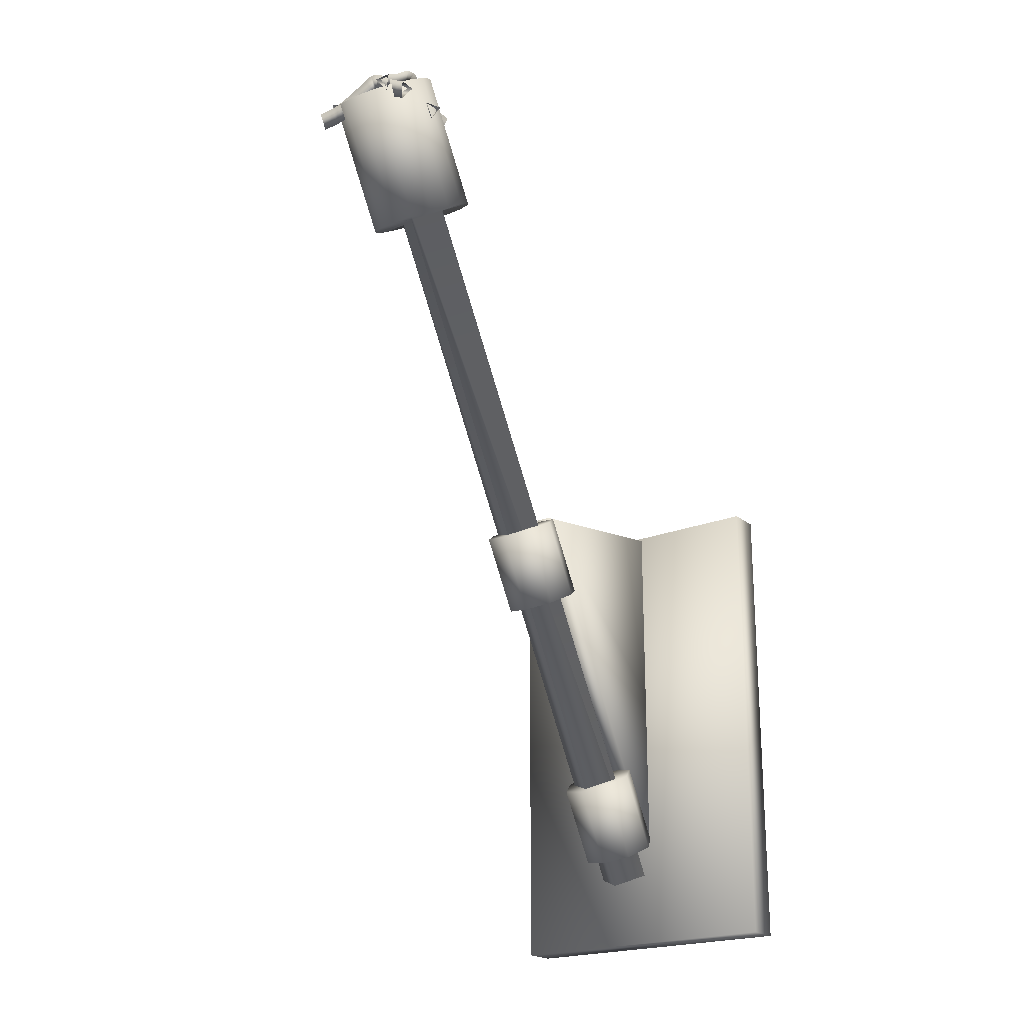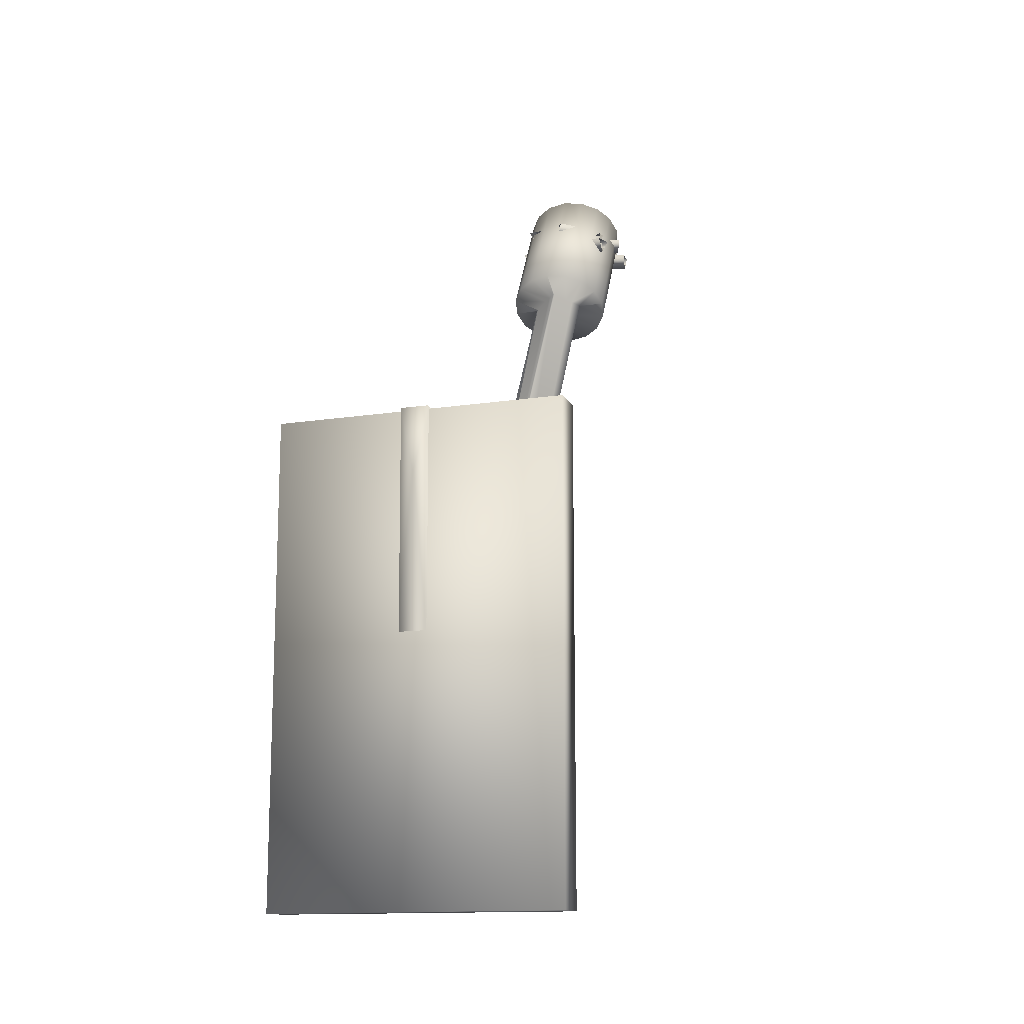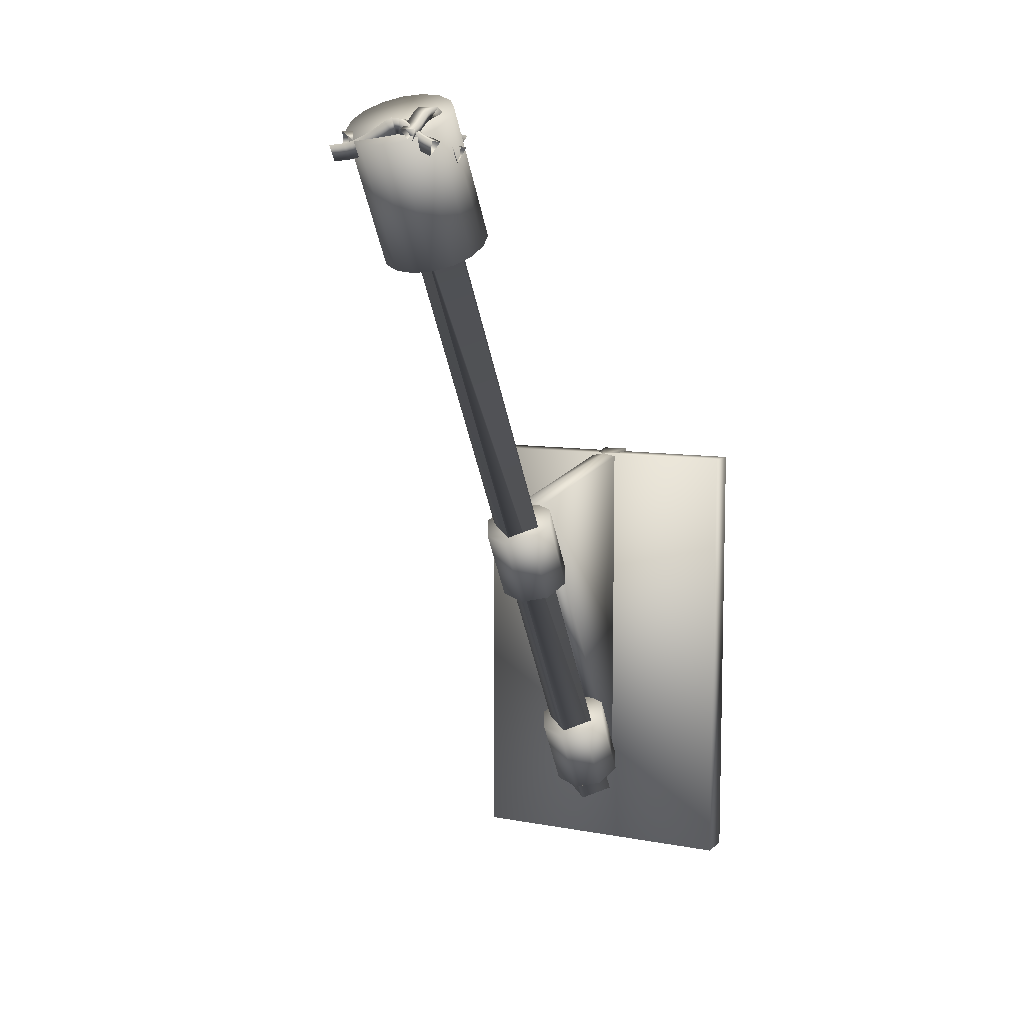
<metadata>
{"format":"obj","ext":"obj","renderer":"f3d","projection":"perspective","resolution":1024,"background":"white","views":[{"elev":-21.3,"azim":-144.4,"up":"+Y"},{"elev":-13.7,"azim":19.3,"up":"+Y"},{"elev":8.7,"azim":-153.5,"up":"+Y"}]}
</metadata>
<code>
g Wick1
v 0.3746 -0.00841 0.5109
v 0.3756 0.02847 0.4883
v 0.36 0.0283 0.5286
v 0.401 -0.00283 0.5212
v 0.4028 0.03421 0.4988
v 0.3865 0.03389 0.5389
v 0.4261 0.0018 0.5319
v 0.4303 0.03928 0.5106
v 0.4118 0.03857 0.5498
v 0.4494 0.00477 0.544
v 0.4558 0.04255 0.5238
v 0.4367 0.04172 0.5627
v 0.4708 0.00598 0.5541
v 0.4776 0.04374 0.534
v 0.4629 0.04321 0.5748
v 0.4907 0.00535 0.559
v 0.4976 0.04304 0.5388
v 0.4884 0.04251 0.5811
v 0.5115 0.0033 0.5629
v 0.5206 0.04077 0.5432
v 0.5103 0.04035 0.5852
v 0.5341 0.00029 0.5695
v 0.5462 0.03737 0.5507
v 0.533 0.03732 0.592
v 0.5532 -0.00347 0.5762
v 0.569 0.03283 0.5587
v 0.5547 0.03297 0.5995
v 0.5655 -0.00802 0.5806
v 0.5851 0.02702 0.5644
v 0.5705 0.02724 0.6052
v 0.5781 -0.01347 0.5852
v 0.5969 0.02192 0.5687
v 0.5821 0.02219 0.6094
v 0.5934 -0.01791 0.5907
v 0.6086 0.01852 0.573
v 0.5938 0.01881 0.6137
v 0.6085 -0.02086 0.5962
v 0.6214 0.01605 0.5776
v 0.6066 0.01634 0.6183
v 0.6234 -0.0229 0.6017
v 0.6349 0.01421 0.5825
v 0.6201 0.0145 0.6232
v 0.6379 -0.02447 0.6069
v 0.649 0.01269 0.5877
v 0.6342 0.01298 0.6283
f 1 2 4
f 2 5 4
f 2 3 5
f 3 6 5
f 3 1 6
f 1 4 6
f 4 5 7
f 5 8 7
f 5 6 8
f 6 9 8
f 6 4 9
f 4 7 9
f 7 8 10
f 8 11 10
f 8 9 11
f 9 12 11
f 9 7 12
f 7 10 12
f 10 11 13
f 11 14 13
f 11 12 14
f 12 15 14
f 12 10 15
f 10 13 15
f 13 14 16
f 14 17 16
f 14 15 17
f 15 18 17
f 15 13 18
f 13 16 18
f 16 17 19
f 17 20 19
f 17 18 20
f 18 21 20
f 18 16 21
f 16 19 21
f 19 20 22
f 20 23 22
f 20 21 23
f 21 24 23
f 21 19 24
f 19 22 24
f 22 23 25
f 23 26 25
f 23 24 26
f 24 27 26
f 24 22 27
f 22 25 27
f 25 26 28
f 26 29 28
f 26 27 29
f 27 30 29
f 27 25 30
f 25 28 30
f 28 29 31
f 29 32 31
f 29 30 32
f 30 33 32
f 30 28 33
f 28 31 33
f 31 32 34
f 32 35 34
f 32 33 35
f 33 36 35
f 33 31 36
f 31 34 36
f 34 35 37
f 35 38 37
f 35 36 38
f 36 39 38
f 36 34 39
f 34 37 39
f 37 38 40
f 38 41 40
f 38 39 41
f 39 42 41
f 39 37 42
f 37 40 42
f 40 41 43
f 41 44 43
f 41 42 44
f 42 45 44
f 42 40 45
f 40 43 45
g Wick2
v 0.3909 0.0046 0.4045
v 0.3745 0.03878 0.3836
v 0.3757 0.03844 0.4268
v 0.4104 0.01368 0.4041
v 0.3928 0.04726 0.3831
v 0.3941 0.04697 0.4264
v 0.4309 0.02506 0.4034
v 0.4098 0.05662 0.3826
v 0.4114 0.05652 0.4259
v 0.4497 0.03902 0.4026
v 0.4263 0.06898 0.3819
v 0.428 0.06891 0.4252
v 0.465 0.05081 0.4022
v 0.4435 0.08211 0.3814
v 0.4443 0.08145 0.4247
v 0.4747 0.05688 0.4023
v 0.4615 0.09258 0.3816
v 0.4617 0.09144 0.4249
v 0.4768 0.05789 0.4026
v 0.4821 0.09535 0.3815
v 0.4836 0.09447 0.4248
v 0.4845 0.05352 0.402
v 0.5014 0.08683 0.3801
v 0.5041 0.08566 0.4233
v 0.5039 0.04096 0.4003
v 0.5216 0.07385 0.3784
v 0.524 0.07289 0.4216
v 0.5321 0.02584 0.3987
v 0.5479 0.05975 0.3769
v 0.5498 0.05906 0.4202
v 0.5608 0.0126 0.3974
v 0.5742 0.04759 0.3756
v 0.576 0.04697 0.4189
v 0.5844 0.00443 0.3963
v 0.5936 0.04086 0.3748
v 0.5954 0.04025 0.418
v 0.6059 6e-05 0.3953
v 0.6105 0.03746 0.374
v 0.6123 0.03684 0.4173
v 0.6276 -0.00217 0.3944
v 0.6297 0.03553 0.3732
v 0.6315 0.0349 0.4164
v 0.649 -0.00339 0.3935
v 0.6502 0.03436 0.3723
v 0.6521 0.03373 0.4155
f 46 47 49
f 47 50 49
f 47 48 50
f 48 51 50
f 48 46 51
f 46 49 51
f 49 50 52
f 50 53 52
f 50 51 53
f 51 54 53
f 51 49 54
f 49 52 54
f 52 53 55
f 53 56 55
f 53 54 56
f 54 57 56
f 54 52 57
f 52 55 57
f 55 56 58
f 56 59 58
f 56 57 59
f 57 60 59
f 57 55 60
f 55 58 60
f 58 59 61
f 59 62 61
f 59 60 62
f 60 63 62
f 60 58 63
f 58 61 63
f 61 62 64
f 62 65 64
f 62 63 65
f 63 66 65
f 63 61 66
f 61 64 66
f 64 65 67
f 65 68 67
f 65 66 68
f 66 69 68
f 66 64 69
f 64 67 69
f 67 68 70
f 68 71 70
f 68 69 71
f 69 72 71
f 69 67 72
f 67 70 72
f 70 71 73
f 71 74 73
f 71 72 74
f 72 75 74
f 72 70 75
f 70 73 75
f 73 74 76
f 74 77 76
f 74 75 77
f 75 78 77
f 75 73 78
f 73 76 78
f 76 77 79
f 77 80 79
f 77 78 80
f 78 81 80
f 78 76 81
f 76 79 81
f 79 80 82
f 80 83 82
f 80 81 83
f 81 84 83
f 81 79 84
f 79 82 84
f 82 83 85
f 83 86 85
f 83 84 86
f 84 87 86
f 84 82 87
f 82 85 87
f 85 86 88
f 86 89 88
f 86 87 89
f 87 90 89
f 87 85 90
f 85 88 90
g Wick5
v 0.4315 0.03271 0.3857
v 0.4531 0.06656 0.3695
v 0.4098 0.06578 0.368
v 0.4307 0.04184 0.4037
v 0.4524 0.07497 0.3862
v 0.4091 0.07433 0.3849
v 0.4301 0.05336 0.4227
v 0.4519 0.08415 0.4014
v 0.4086 0.08393 0.4009
v 0.4301 0.0674 0.4402
v 0.4519 0.09645 0.4166
v 0.4086 0.09628 0.4161
v 0.4297 0.07914 0.4541
v 0.4514 0.11 0.4328
v 0.4082 0.1085 0.4307
v 0.4286 0.08491 0.4624
v 0.4493 0.1209 0.4501
v 0.4062 0.1183 0.4464
v 0.428 0.08572 0.4623
v 0.4478 0.1236 0.4692
v 0.4045 0.1216 0.4683
v 0.4285 0.08177 0.4682
v 0.4489 0.1151 0.4869
v 0.4057 0.1124 0.4885
v 0.43 0.06922 0.4861
v 0.4505 0.1019 0.5057
v 0.4073 0.09976 0.5066
v 0.4308 0.05401 0.5121
v 0.4512 0.08773 0.53
v 0.4079 0.08614 0.53
v 0.431 0.04066 0.5387
v 0.4514 0.07558 0.5542
v 0.4082 0.07415 0.5539
v 0.4311 0.03234 0.5608
v 0.4515 0.06892 0.5718
v 0.4082 0.0675 0.5715
v 0.4311 0.02787 0.581
v 0.4515 0.06559 0.5871
v 0.4082 0.06413 0.5869
v 0.4311 0.0256 0.6013
v 0.4515 0.06368 0.6045
v 0.4082 0.06221 0.6044
v 0.4311 0.02437 0.621
v 0.4515 0.06251 0.6233
v 0.4082 0.06104 0.6232
f 91 92 94
f 92 95 94
f 92 93 95
f 93 96 95
f 93 91 96
f 91 94 96
f 94 95 97
f 95 98 97
f 95 96 98
f 96 99 98
f 96 94 99
f 94 97 99
f 97 98 100
f 98 101 100
f 98 99 101
f 99 102 101
f 99 97 102
f 97 100 102
f 100 101 103
f 101 104 103
f 101 102 104
f 102 105 104
f 102 100 105
f 100 103 105
f 103 104 106
f 104 107 106
f 104 105 107
f 105 108 107
f 105 103 108
f 103 106 108
f 106 107 109
f 107 110 109
f 107 108 110
f 108 111 110
f 108 106 111
f 106 109 111
f 109 110 112
f 110 113 112
f 110 111 113
f 111 114 113
f 111 109 114
f 109 112 114
f 112 113 115
f 113 116 115
f 113 114 116
f 114 117 116
f 114 112 117
f 112 115 117
f 115 116 118
f 116 119 118
f 116 117 119
f 117 120 119
f 117 115 120
f 115 118 120
f 118 119 121
f 119 122 121
f 119 120 122
f 120 123 122
f 120 118 123
f 118 121 123
f 121 122 124
f 122 125 124
f 122 123 125
f 123 126 125
f 123 121 126
f 121 124 126
f 124 125 127
f 125 128 127
f 125 126 128
f 126 129 128
f 126 124 129
f 124 127 129
f 127 128 130
f 128 131 130
f 128 129 131
f 129 132 131
f 129 127 132
f 127 130 132
f 130 131 133
f 131 134 133
f 131 132 134
f 132 135 134
f 132 130 135
f 130 133 135
g Wick4
v 0.6508 0.01712 0.4781
v 0.6627 0.05322 0.4988
v 0.6272 0.05322 0.474
v 0.6411 0.01237 0.4919
v 0.6536 0.04875 0.5118
v 0.6181 0.04875 0.487
v 0.6302 0.00822 0.5075
v 0.6445 0.04524 0.5249
v 0.609 0.04524 0.5
v 0.6182 0.00592 0.5246
v 0.6346 0.04334 0.539
v 0.5991 0.04334 0.5141
v 0.6061 0.00549 0.542
v 0.6243 0.04299 0.5537
v 0.5888 0.04299 0.5288
v 0.594 0.00688 0.5591
v 0.614 0.04417 0.5684
v 0.5787 0.04416 0.5433
v 0.581 0.01004 0.5771
v 0.6021 0.04707 0.5849
v 0.5673 0.04695 0.5591
v 0.566 0.01487 0.597
v 0.5868 0.05198 0.6051
v 0.5534 0.05145 0.5775
v 0.5491 0.01953 0.6158
v 0.5673 0.0573 0.6266
v 0.5373 0.05586 0.5954
v 0.5297 0.02252 0.6317
v 0.5447 0.06084 0.6451
v 0.5185 0.05871 0.6107
v 0.5083 0.02477 0.6466
v 0.5222 0.06323 0.6608
v 0.4974 0.06093 0.6254
f 136 137 139
f 137 140 139
f 137 138 140
f 138 141 140
f 138 136 141
f 136 139 141
f 139 140 142
f 140 143 142
f 140 141 143
f 141 144 143
f 141 139 144
f 139 142 144
f 142 143 145
f 143 146 145
f 143 144 146
f 144 147 146
f 144 142 147
f 142 145 147
f 145 146 148
f 146 149 148
f 146 147 149
f 147 150 149
f 147 145 150
f 145 148 150
f 148 149 151
f 149 152 151
f 149 150 152
f 150 153 152
f 150 148 153
f 148 151 153
f 151 152 154
f 152 155 154
f 152 153 155
f 153 156 155
f 153 151 156
f 151 154 156
f 154 155 157
f 155 158 157
f 155 156 158
f 156 159 158
f 156 154 159
f 154 157 159
f 157 158 160
f 158 161 160
f 158 159 161
f 159 162 161
f 159 157 162
f 157 160 162
f 160 161 163
f 161 164 163
f 161 162 164
f 162 165 164
f 162 160 165
f 160 163 165
f 163 164 166
f 164 167 166
f 164 165 167
f 165 168 167
f 165 163 168
f 163 166 168
g Wick3
v 0.5897 0.04506 0.382
v 0.6242 0.02349 0.3967
v 0.6255 0.06663 0.3932
v 0.58 0.0475 0.4087
v 0.6155 0.02569 0.4203
v 0.6166 0.06888 0.4174
v 0.5746 0.049 0.439
v 0.6118 0.02683 0.439
v 0.6124 0.07013 0.4384
v 0.5804 0.04803 0.4665
v 0.6159 0.02635 0.4544
v 0.6168 0.06955 0.4571
v 0.5874 0.04603 0.4854
v 0.623 0.02421 0.4741
v 0.6246 0.0672 0.479
v 0.5898 0.04346 0.5043
v 0.6261 0.02094 0.4974
v 0.6281 0.06361 0.5045
v 0.5904 0.03955 0.5236
v 0.6267 0.01704 0.5165
v 0.6289 0.05877 0.5279
v 0.5906 0.03427 0.5377
v 0.6269 0.01246 0.5286
v 0.6292 0.05255 0.5448
v 0.5906 0.02915 0.5493
v 0.6269 0.00696 0.5411
v 0.6292 0.04755 0.556
v 0.5906 0.02546 0.5617
v 0.6269 0.00251 0.556
v 0.6292 0.04449 0.5664
v 0.5906 0.02284 0.5748
v 0.6269 -0.00046 0.5709
v 0.6292 0.04217 0.5781
v 0.5906 0.02094 0.5885
v 0.6269 -0.00251 0.5855
v 0.6292 0.0404 0.5909
v 0.5906 0.01941 0.6023
v 0.6269 -0.00408 0.5997
v 0.6292 0.0389 0.6045
f 169 170 172
f 170 173 172
f 170 171 173
f 171 174 173
f 171 169 174
f 169 172 174
f 172 173 175
f 173 176 175
f 173 174 176
f 174 177 176
f 174 172 177
f 172 175 177
f 175 176 178
f 176 179 178
f 176 177 179
f 177 180 179
f 177 175 180
f 175 178 180
f 178 179 181
f 179 182 181
f 179 180 182
f 180 183 182
f 180 178 183
f 178 181 183
f 181 182 184
f 182 185 184
f 182 183 185
f 183 186 185
f 183 181 186
f 181 184 186
f 184 185 187
f 185 188 187
f 185 186 188
f 186 189 188
f 186 184 189
f 184 187 189
f 187 188 190
f 188 191 190
f 188 189 191
f 189 192 191
f 189 187 192
f 187 190 192
f 190 191 193
f 191 194 193
f 191 192 194
f 192 195 194
f 192 190 195
f 190 193 195
f 193 194 196
f 194 197 196
f 194 195 197
f 195 198 197
f 195 193 198
f 193 196 198
f 196 197 199
f 197 200 199
f 197 198 200
f 198 201 200
f 198 196 201
f 196 199 201
f 199 200 202
f 200 203 202
f 200 201 203
f 201 204 203
f 201 199 204
f 199 202 204
f 202 203 205
f 203 206 205
f 203 204 206
f 204 207 206
f 204 202 207
f 202 205 207
g Lamp1
v 0.5075 -1.869 1.607
v 0.4397 -1.869 1.607
v 0.5075 -1.841 1.655
v 0.5753 -1.869 1.607
v 0.5075 -1.897 1.558
v 0.4397 -0.2059 0.647
v 0.443 -0.2045 0.6494
v 0.5075 -0.1779 0.6954
v 0.5102 -0.179 0.6935
v 0.5753 -0.2059 0.647
v 0.5721 -0.2072 0.6447
v 0.5075 -0.2338 0.5985
v 0.5041 -0.2324 0.6009
v 0.4607 -0.1972 0.662
v 0.5109 -0.1792 0.693
v 0.528 -0.1863 0.6808
v 0.5719 -0.2072 0.6446
v 0.5518 -0.2155 0.6302
v 0.4429 -0.2072 0.6447
v 0.4763 -0.1907 0.6732
v 0.5415 -0.1919 0.6711
v 0.5386 -0.221 0.6208
v 0.4926 -0.2277 0.6091
v 0.491 -0.1847 0.6836
v 0.5561 -0.1979 0.6607
v 0.5263 -0.2261 0.6119
v 0.4793 -0.2222 0.6187
v 0.5102 -0.2327 0.6004
v 0.4649 -0.2163 0.6289
v 0.3745 -0.2072 0.6447
v 0.3848 -0.1819 0.6884
v 0.4142 -0.1606 0.7254
v 0.4582 -0.1463 0.7501
v 0.5102 -0.1413 0.7588
v 0.5621 -0.1463 0.7501
v 0.6061 -0.1606 0.7254
v 0.6356 -0.1819 0.6884
v 0.6459 -0.2072 0.6447
v 0.6356 -0.2324 0.601
v 0.6061 -0.2538 0.564
v 0.5621 -0.268 0.5392
v 0.5102 -0.2731 0.5305
v 0.4582 -0.268 0.5392
v 0.4142 -0.2538 0.564
v 0.3848 -0.2324 0.601
v 0.3745 0.09595 0.4697
v 0.3848 0.1212 0.5134
v 0.4142 0.1426 0.5504
v 0.4582 0.1568 0.5752
v 0.5102 0.1618 0.5838
v 0.5621 0.1568 0.5752
v 0.6061 0.1426 0.5504
v 0.6356 0.1212 0.5134
v 0.6459 0.09595 0.4697
v 0.6356 0.07073 0.426
v 0.6061 0.04935 0.389
v 0.5621 0.03506 0.3642
v 0.5102 0.03005 0.3555
v 0.4582 0.03506 0.3642
v 0.4142 0.04935 0.389
v 0.3848 0.07073 0.426
v 0.5102 0.09595 0.4697
f 210 209 208
f 211 210 208
f 212 211 208
f 209 212 208
f 210 214 213
f 210 213 209
f 215 210 216
f 210 211 216
f 217 211 218
f 211 212 218
f 209 220 219
f 209 219 212
f 214 210 221
f 222 211 223
f 224 212 225
f 209 213 226
f 211 222 216
f 212 224 218
f 221 210 227
f 223 211 228
f 225 212 229
f 220 209 230
f 227 210 231
f 228 211 232
f 229 212 233
f 234 230 209
f 210 215 231
f 211 217 232
f 233 212 235
f 226 236 209
f 236 234 209
f 212 219 235
f 253 237 238
f 254 238 239
f 255 239 240
f 256 240 241
f 257 241 242
f 258 242 243
f 259 243 244
f 260 244 245
f 261 245 246
f 262 246 247
f 263 247 248
f 264 248 249
f 265 249 250
f 266 250 251
f 267 251 252
f 268 252 237
f 253 238 254
f 254 239 255
f 255 240 256
f 256 241 257
f 257 242 258
f 258 243 259
f 259 244 260
f 260 245 261
f 261 246 262
f 262 247 263
f 263 248 264
f 264 249 265
f 265 250 266
f 266 251 267
f 267 252 268
f 268 237 253
f 269 253 254
f 269 254 255
f 269 255 256
f 269 256 257
f 269 257 258
f 269 258 259
f 269 259 260
f 269 260 261
f 269 261 262
f 269 262 263
f 269 263 264
f 269 264 265
f 269 265 266
f 269 266 267
f 269 267 268
f 269 268 253
f 238 213 214
f 238 237 213
f 238 221 227
f 238 227 239
f 239 227 231
f 239 231 240
f 216 241 215
f 241 240 215
f 223 242 222
f 242 241 222
f 242 223 228
f 242 228 243
f 243 228 232
f 243 232 244
f 218 245 217
f 245 244 217
f 225 246 224
f 246 245 224
f 246 225 229
f 246 229 247
f 247 229 233
f 247 233 248
f 248 233 235
f 248 235 249
f 250 219 220
f 250 249 219
f 250 230 234
f 250 234 251
f 251 234 236
f 251 236 252
f 252 236 226
f 252 226 237
f 221 238 214
f 237 226 213
f 240 231 215
f 241 216 222
f 244 232 217
f 245 218 224
f 230 250 220
f 249 235 219
g Lamp3
v 0.4369 -1.192 1.151
v 0.5043 -1.206 1.127
v 0.4089 -1.158 1.21
v 0.4369 -1.125 1.268
v 0.5043 -1.111 1.292
v 0.5719 -1.125 1.268
v 0.5998 -1.158 1.21
v 0.5719 -1.192 1.151
v 0.5043 -1.025 1.023
v 0.4369 -1.011 1.047
v 0.4089 -0.9775 1.105
v 0.4369 -0.9438 1.164
v 0.5043 -0.9298 1.188
v 0.5719 -0.9438 1.164
v 0.5998 -0.9775 1.105
v 0.5719 -1.011 1.047
v 0.531 -1.398 1.754
v 0.531 -1.779 1.664
v 0.46 -1.779 1.664
v 0.46 -1.398 1.754
v 0.531 -0.8364 1.759
v 0.531 -0.9315 1.174
v 0.46 -0.9315 1.174
v 0.46 -0.8364 1.759
v 0.4955 -1.005 1.764
v 0.4955 -1.601 1.752
v 0.4955 -0.8444 1.664
v 0.5043 -1.845 1.497
v 0.4369 -1.831 1.521
v 0.4089 -1.797 1.58
v 0.4369 -1.763 1.638
v 0.5043 -1.749 1.662
v 0.5719 -1.763 1.638
v 0.5998 -1.797 1.58
v 0.5719 -1.831 1.521
v 0.5043 -1.664 1.393
v 0.4369 -1.65 1.417
v 0.4089 -1.616 1.475
v 0.4369 -1.582 1.534
v 0.5043 -1.568 1.558
v 0.5719 -1.582 1.534
v 0.5998 -1.616 1.475
v 0.5719 -1.65 1.417
v 0.8719 -2.043 1.754
v 0.8719 -2.043 1.67
v 0.1334 -2.043 1.67
v 0.1334 -2.043 1.754
v 0.8719 -0.844 1.754
v 0.8719 -0.844 1.67
v 0.1334 -0.844 1.67
v 0.1334 -0.844 1.754
f 274 273 272
f 275 274 270
f 279 270 272
f 280 272 273
f 281 273 274
f 282 274 275
f 283 275 276
f 284 276 277
f 285 277 271
f 279 272 280
f 280 273 281
f 281 274 282
f 282 275 283
f 283 276 284
f 284 277 285
f 285 271 278
f 318 319 317
f 278 281 282
f 281 279 280
f 287 286 295
f 288 287 295
f 289 288 295
f 286 289 295
f 320 319 315
f 288 292 287
f 292 291 287
f 270 271 277
f 309 307 308
f 287 291 286
f 291 290 286
f 319 320 317
f 289 286 294
f 286 290 294
f 290 293 294
f 293 289 294
f 290 291 296
f 291 292 296
f 292 293 296
f 293 290 296
f 306 312 305
f 306 309 312
f 316 320 315
f 299 298 297
f 305 297 298
f 306 298 299
f 307 299 300
f 308 300 301
f 309 301 302
f 311 303 304
f 305 298 306
f 306 299 307
f 307 300 308
f 308 301 309
f 309 302 310
f 311 304 312
f 309 306 307
f 281 278 279
f 311 302 303
f 311 310 302
f 316 315 314
f 313 316 314
f 274 272 270
f 315 319 314
f 319 318 314
f 297 304 303
f 301 299 297
f 314 318 313
f 318 317 313
f 301 300 299
f 285 283 284
f 313 317 316
f 317 320 316
f 277 276 275
f 277 275 270
f 279 278 271
f 279 271 270
f 282 283 285
f 282 285 278
f 289 293 292
f 289 292 288
f 303 302 301
f 303 301 297
f 305 312 304
f 305 304 297
f 310 311 312
f 310 312 309

</code>
